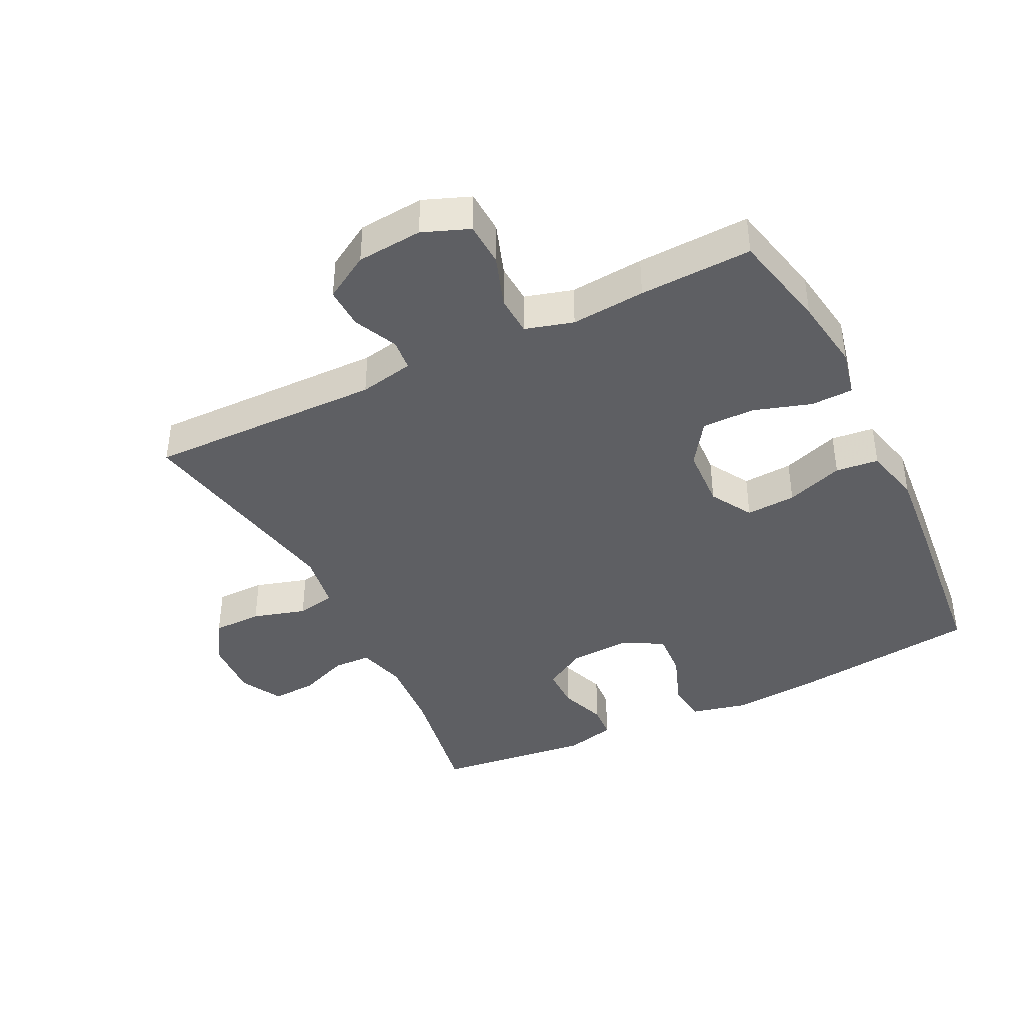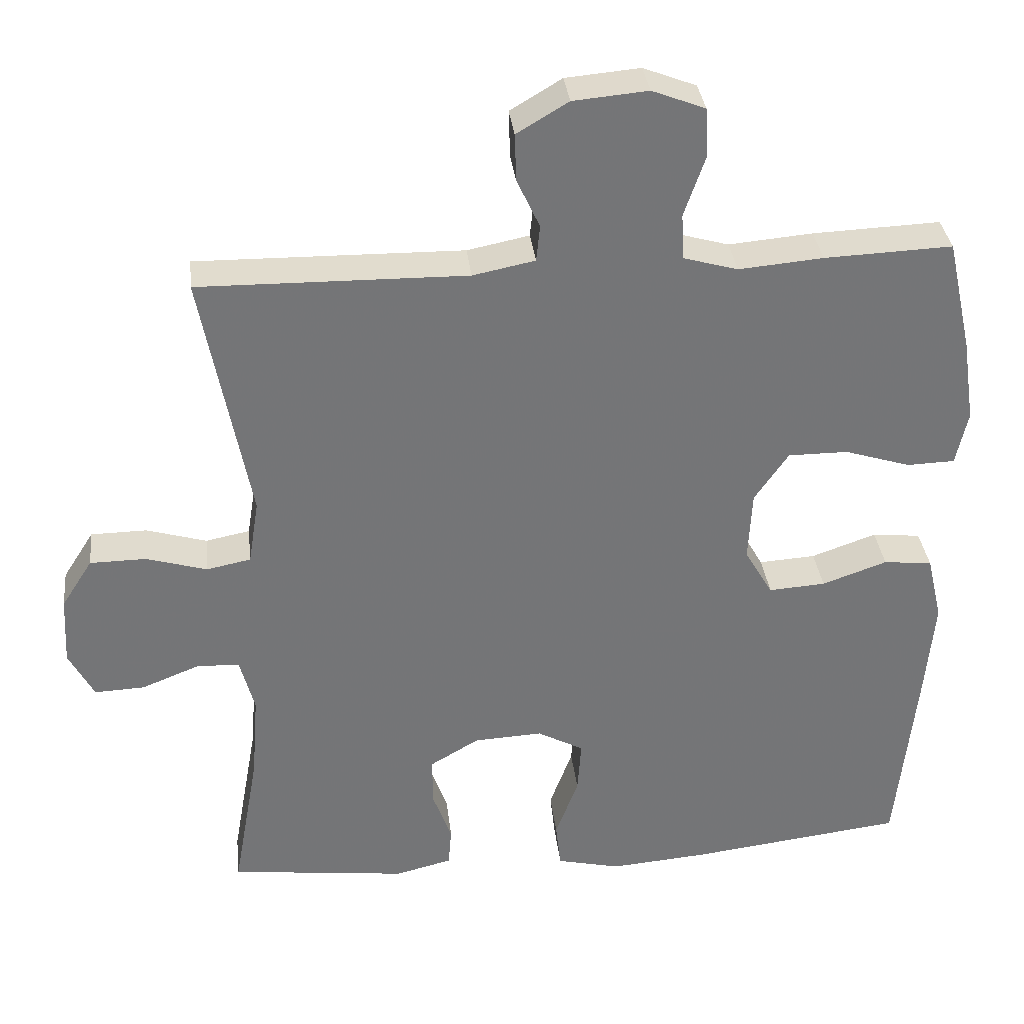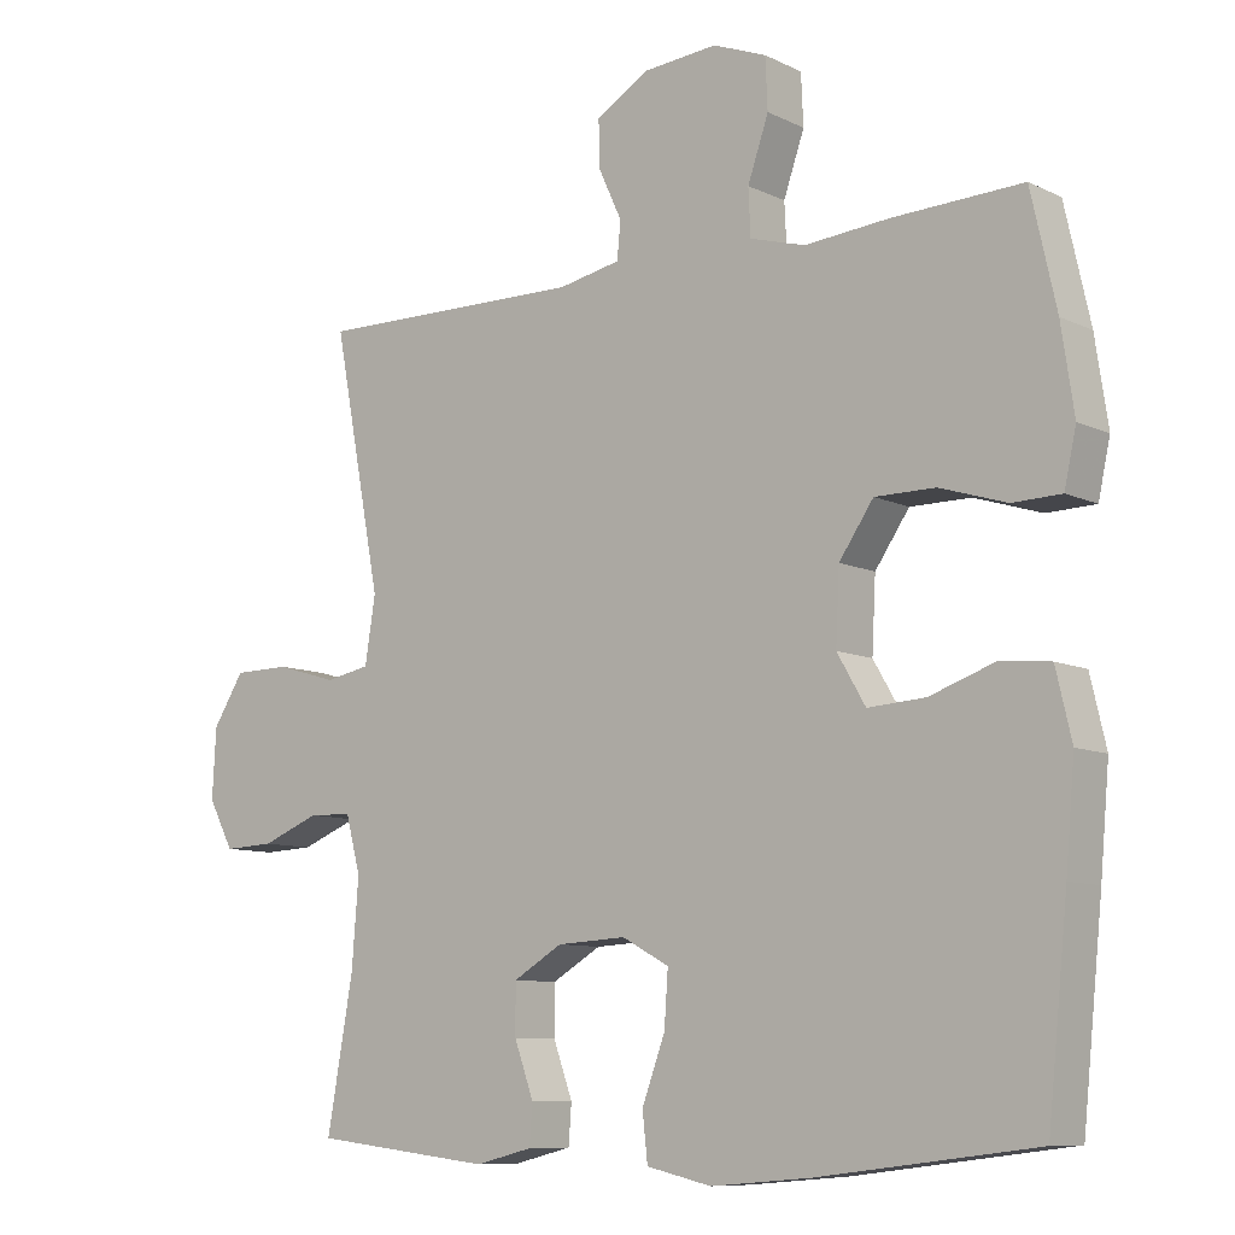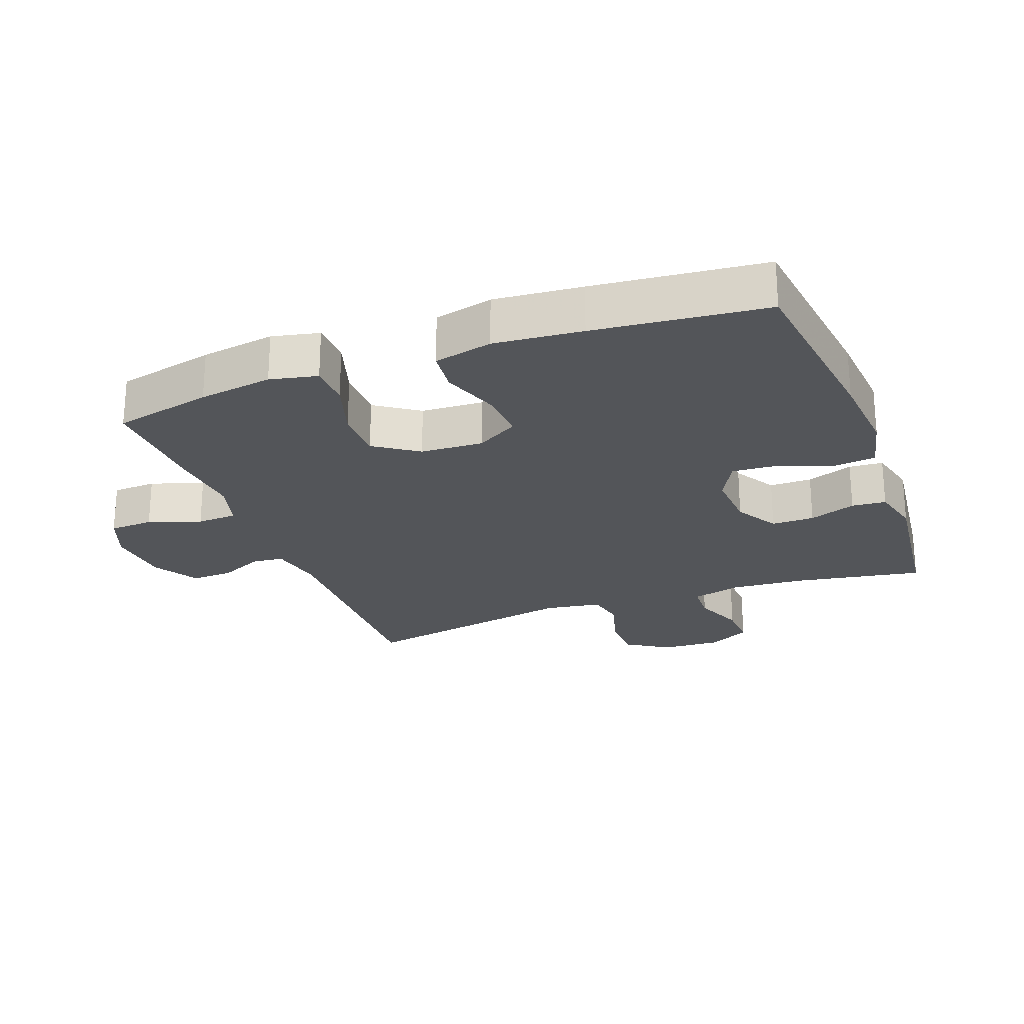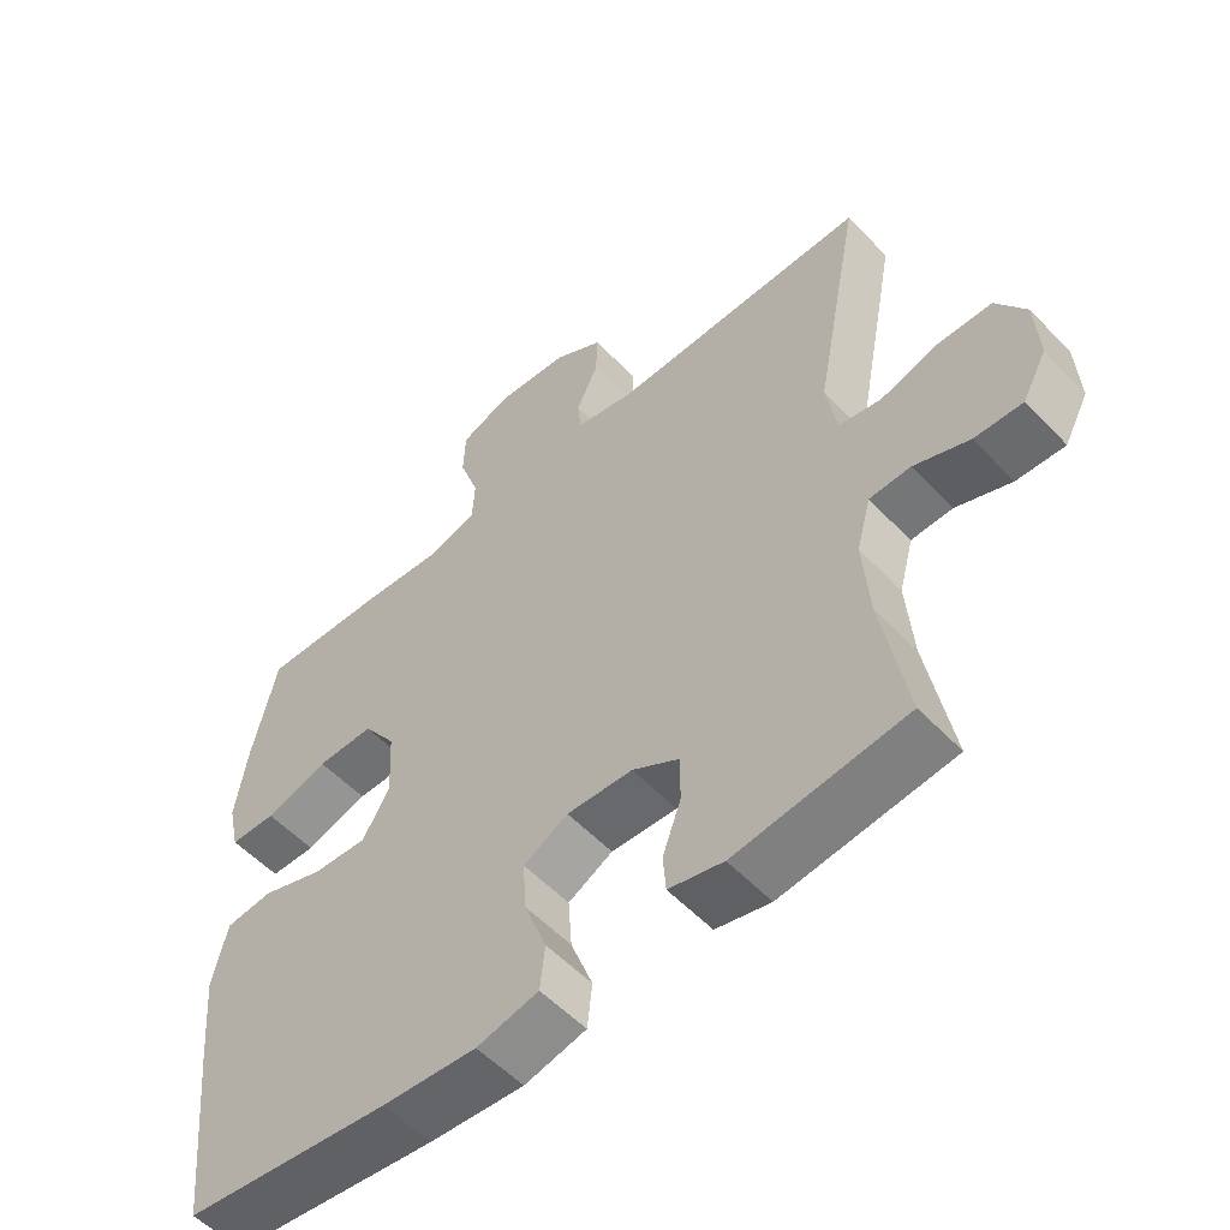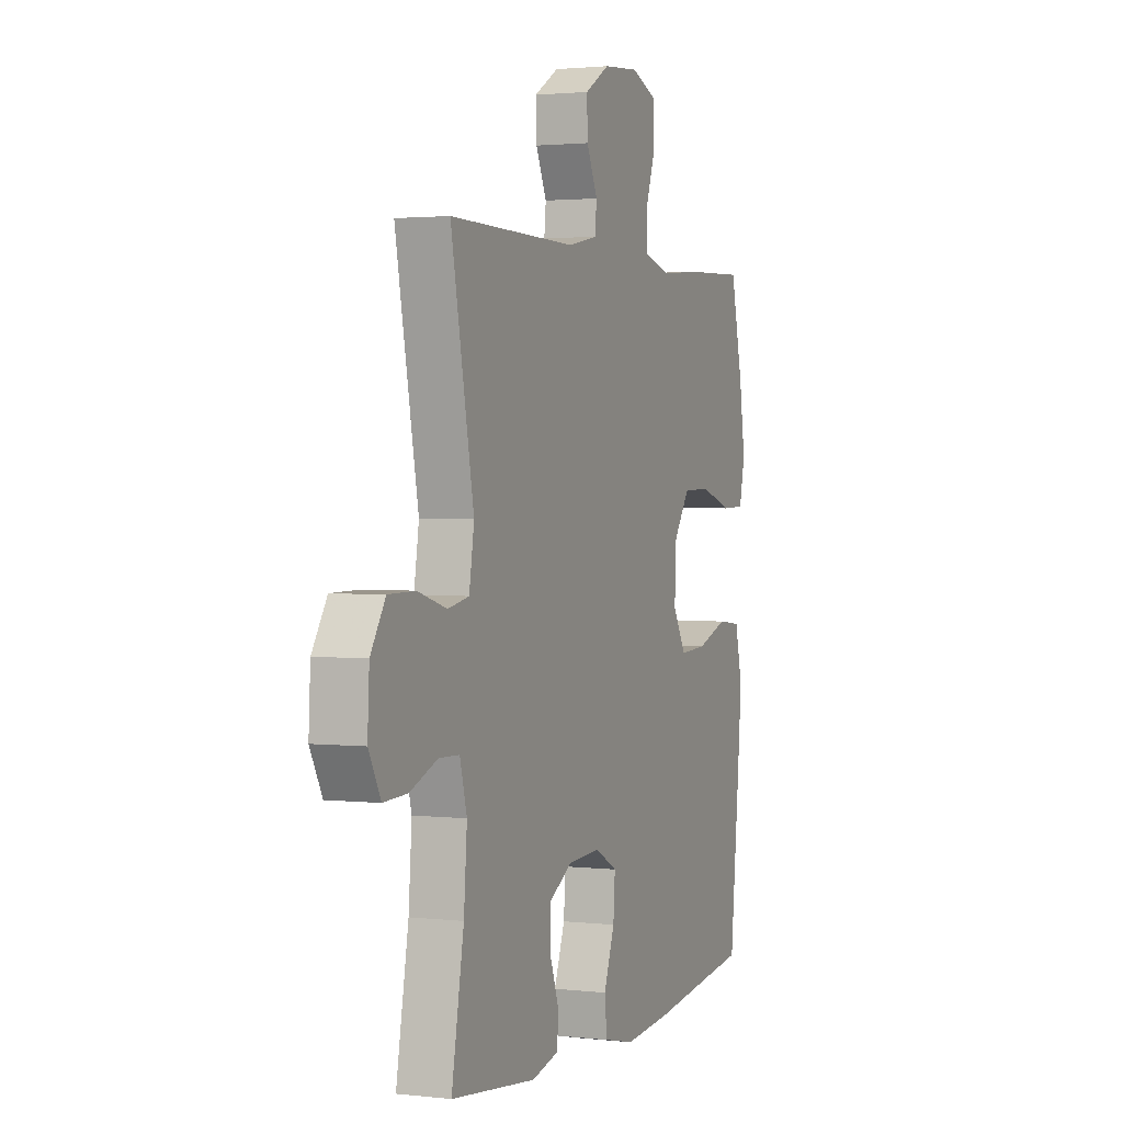
<metadata>
{"format":"obj","ext":"obj","renderer":"f3d","projection":"perspective","resolution":1024,"background":"white","views":[{"elev":-40.6,"azim":26.3,"up":"+Y"},{"elev":33.9,"azim":-6.4,"up":"+Z"},{"elev":-9.1,"azim":38.7,"up":"+Z"},{"elev":-24.0,"azim":110.5,"up":"+Y"},{"elev":-55.2,"azim":-137.4,"up":"+Z"},{"elev":1.9,"azim":-67.9,"up":"+Z"}]}
</metadata>
<code>
v -0.5 0.07 -0.5
v -0.465 0.07 -0.302
v -0.456 0.07 -0.185
v -0.476 0.07 -0.11
v -0.534 0.07 -0.108
v -0.612 0.07 -0.139
v -0.68 0.07 -0.142
v -0.714 0.07 -0.078
v -0.709 0.07 0.015
v -0.667 0.07 0.081
v -0.591 0.07 0.082
v -0.509 0.07 0.058
v -0.449 0.07 0.07
v -0.435 0.07 0.158
v -0.5 0.07 0.5
v -0.138 0.07 0.495
v -0.054 0.07 0.512
v -0.049 0.07 0.561
v -0.08 0.07 0.628
v -0.082 0.07 0.692
v -0.012 0.07 0.734
v 0.089 0.07 0.743
v 0.161 0.07 0.715
v 0.164 0.07 0.647
v 0.136 0.07 0.566
v 0.139 0.07 0.504
v 0.213 0.07 0.483
v 0.327 0.07 0.493
v 0.5 0.07 0.5
v 0.534 0.07 0.348
v 0.551 0.07 0.234
v 0.535 0.07 0.161
v 0.47 0.07 0.159
v 0.381 0.07 0.187
v 0.3 0.07 0.187
v 0.254 0.07 0.12
v 0.249 0.07 0.024
v 0.287 0.07 -0.041
v 0.364 0.07 -0.036
v 0.452 0.07 -0.005
v 0.518 0.07 -0.012
v 0.539 0.07 -0.102
v 0.527 0.07 -0.237
v 0.5 0.07 -0.5
v 0.209 0.07 -0.536
v 0.076 0.07 -0.547
v -0.011 0.07 -0.527
v -0.018 0.07 -0.464
v 0.013 0.07 -0.38
v 0.018 0.07 -0.308
v -0.045 0.07 -0.274
v -0.138 0.07 -0.279
v -0.204 0.07 -0.318
v -0.204 0.07 -0.384
v -0.178 0.07 -0.456
v -0.182 0.07 -0.509
v -0.259 0.07 -0.528
v -0.5 0 -0.5
v -0.465 0 -0.302
v -0.456 0 -0.185
v -0.476 0 -0.11
v -0.534 0 -0.108
v -0.612 0 -0.139
v -0.68 0 -0.142
v -0.714 0 -0.078
v -0.709 0 0.015
v -0.667 0 0.081
v -0.591 0 0.082
v -0.509 0 0.058
v -0.449 0 0.07
v -0.435 0 0.158
v -0.5 0 0.5
v -0.138 0 0.495
v -0.054 0 0.512
v -0.049 0 0.561
v -0.08 0 0.628
v -0.082 0 0.692
v -0.012 0 0.734
v 0.089 0 0.743
v 0.161 0 0.715
v 0.164 0 0.647
v 0.136 0 0.566
v 0.139 0 0.504
v 0.213 0 0.483
v 0.327 0 0.493
v 0.5 0 0.5
v 0.534 0 0.348
v 0.551 0 0.234
v 0.535 0 0.161
v 0.47 0 0.159
v 0.381 0 0.187
v 0.3 0 0.187
v 0.254 0 0.12
v 0.249 0 0.024
v 0.287 0 -0.041
v 0.364 0 -0.036
v 0.452 0 -0.005
v 0.518 0 -0.012
v 0.539 0 -0.102
v 0.527 0 -0.237
v 0.5 0 -0.5
v 0.209 0 -0.536
v 0.076 0 -0.547
v -0.011 0 -0.527
v -0.018 0 -0.464
v 0.013 0 -0.38
v 0.018 0 -0.308
v -0.045 0 -0.274
v -0.138 0 -0.279
v -0.204 0 -0.318
v -0.204 0 -0.384
v -0.178 0 -0.456
v -0.182 0 -0.509
v -0.259 0 -0.528
f 57 1 2
f 56 57 2
f 55 56 2
f 54 55 2
f 53 54 2 3
f 52 53 3 4
f 51 52 4
f 47 48 49
f 46 47 49
f 45 46 49
f 44 45 49
f 43 44 49
f 42 43 49
f 41 42 49
f 40 41 49
f 39 40 49
f 38 39 49 50
f 37 38 50 51
f 32 33 34
f 31 32 34
f 30 31 34
f 29 30 34
f 28 29 34
f 27 28 34
f 26 27 34 35
f 23 24 25
f 22 23 25
f 21 22 25
f 20 21 25
f 19 20 25
f 18 19 25
f 17 18 25 26
f 26 35 36
f 17 26 36
f 16 17 36
f 10 11 12
f 9 10 12
f 8 9 12
f 7 8 12
f 6 7 12
f 5 6 12
f 4 5 12 13
f 51 4 13 14
f 36 37 51
f 16 36 51
f 15 16 51
f 14 15 51
f 59 58 114
f 59 114 113
f 59 113 112
f 59 112 111
f 60 59 111 110
f 61 60 110 109
f 61 109 108
f 106 105 104
f 106 104 103
f 106 103 102
f 106 102 101
f 106 101 100
f 106 100 99
f 106 99 98
f 106 98 97
f 106 97 96
f 107 106 96 95
f 108 107 95 94
f 91 90 89
f 91 89 88
f 91 88 87
f 91 87 86
f 91 86 85
f 91 85 84
f 92 91 84 83
f 82 81 80
f 82 80 79
f 82 79 78
f 82 78 77
f 82 77 76
f 82 76 75
f 83 82 75 74
f 93 92 83
f 93 83 74
f 93 74 73
f 69 68 67
f 69 67 66
f 69 66 65
f 69 65 64
f 69 64 63
f 69 63 62
f 70 69 62 61
f 71 70 61 108
f 108 94 93
f 108 93 73
f 108 73 72
f 108 72 71
f 1 58 59 2
f 2 59 60 3
f 3 60 61 4
f 4 61 62 5
f 5 62 63 6
f 6 63 64 7
f 7 64 65 8
f 8 65 66 9
f 9 66 67 10
f 10 67 68 11
f 11 68 69 12
f 12 69 70 13
f 13 70 71 14
f 14 71 72 15
f 15 72 73 16
f 16 73 74 17
f 17 74 75 18
f 18 75 76 19
f 19 76 77 20
f 20 77 78 21
f 21 78 79 22
f 22 79 80 23
f 23 80 81 24
f 24 81 82 25
f 25 82 83 26
f 26 83 84 27
f 27 84 85 28
f 28 85 86 29
f 29 86 87 30
f 30 87 88 31
f 31 88 89 32
f 32 89 90 33
f 33 90 91 34
f 34 91 92 35
f 35 92 93 36
f 36 93 94 37
f 37 94 95 38
f 38 95 96 39
f 39 96 97 40
f 40 97 98 41
f 41 98 99 42
f 42 99 100 43
f 43 100 101 44
f 44 101 102 45
f 45 102 103 46
f 46 103 104 47
f 47 104 105 48
f 48 105 106 49
f 49 106 107 50
f 50 107 108 51
f 51 108 109 52
f 52 109 110 53
f 53 110 111 54
f 54 111 112 55
f 55 112 113 56
f 56 113 114 57
f 57 114 58 1

</code>
